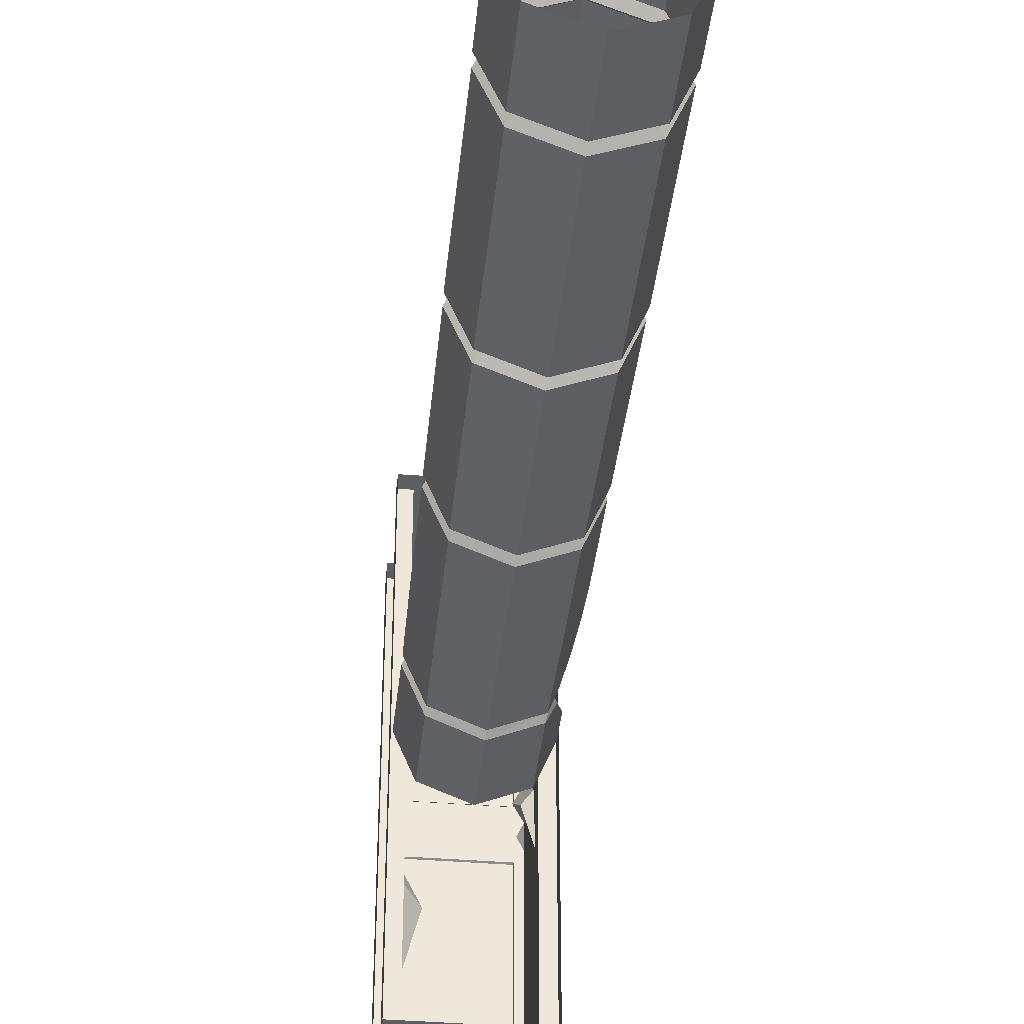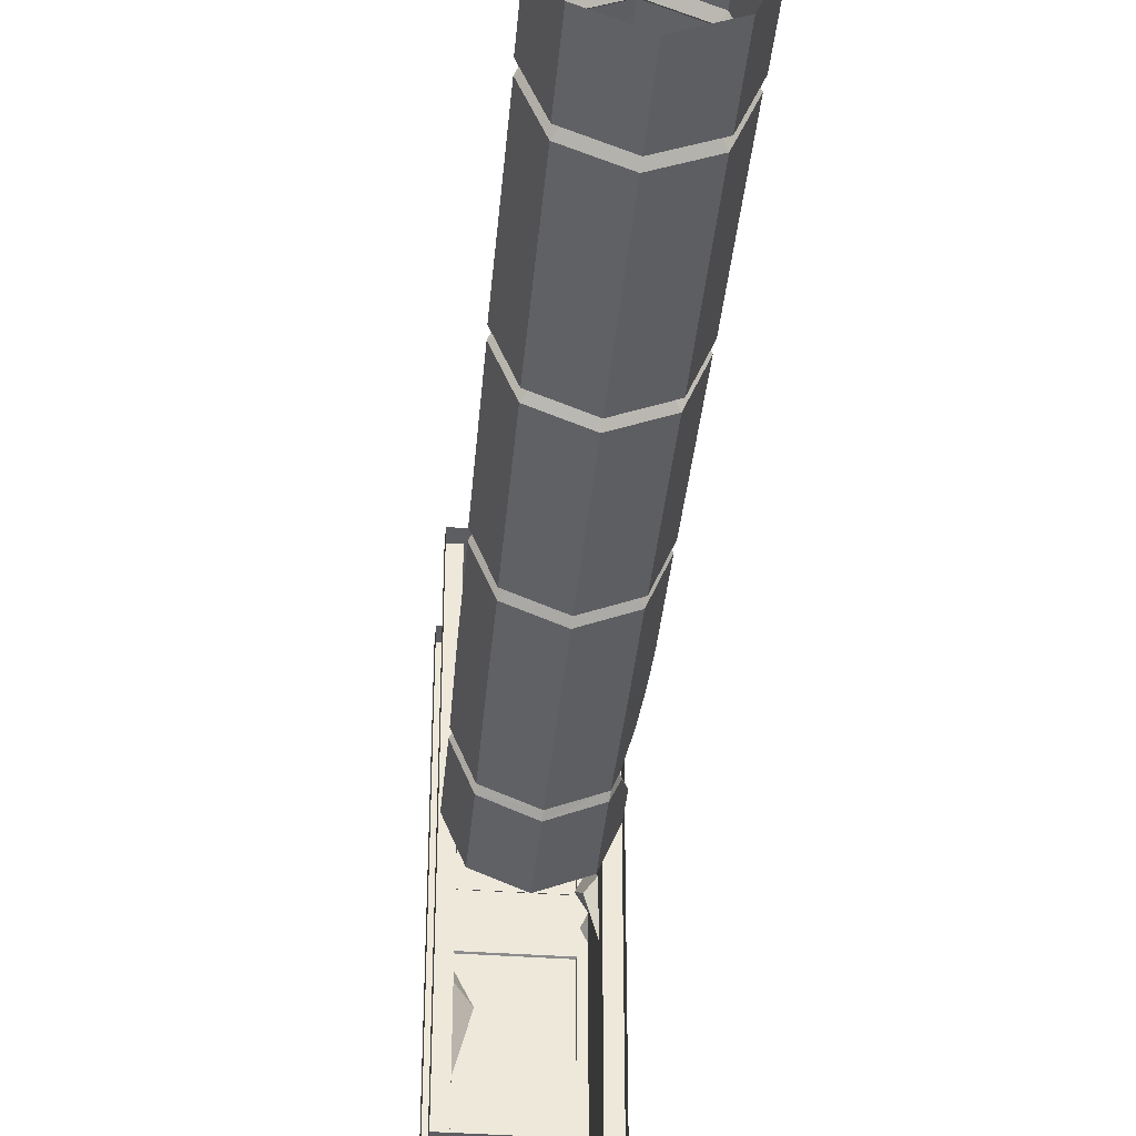
<metadata>
{"format":"obj","ext":"obj","renderer":"f3d","projection":"perspective","resolution":1024,"background":"white","views":[{"elev":-38.6,"azim":174.1,"up":"+Y"},{"elev":-38.6,"azim":174.8,"up":"+Y"}]}
</metadata>
<code>
g aiji_yewai_14_pillar_03b
v 10.97 53.81 681.2
v 13.27 37.42 677.8
v 27.76 28.05 658.3
v -24.92 -8.965 593.7
v -34.46 -17.34 600.3
v -34.41 -0.2877 624.5
v -23 -121.5 697.7
v -13.82 -95.29 701.4
v -22.6 -92.92 701.1
v -40.16 8.081 458.5
v -27.36 0.2874 482.1
v -38.23 12.75 477.5
v -40.59 7.04 531.7
v -43.38 0.3043 519.1
v -37.19 -14.65 490.4
v -33.54 -16.24 482
v -35.27 -19.3 477.5
v -40.58 -6.47 460.1
v -43.38 0.3043 439.1
v -35.14 20.21 523.6
v -30.73 30.85 502.4
v -43.38 0.3043 545.6
v -31.37 -30.87 409.3
v -1.524 -106.7 700.6
v -7.753 -90.7 710.6
v 11.93 -115.3 710.6
v -0.9646 -120.6 699.5
v -21.47 -74.64 710.6
v -31.83 -0.2946 638.9
v -36.27 -0.2946 631.6
v -44.23 -26.94 638.9
v -44.23 26.35 638.9
v -44.23 -0.2946 624.5
v -34.53 -51.8 570.4
v -34.5 -28.18 584
v -27.68 -19.55 578.6
v -34.47 12.87 600
v -34.49 -0.2839 586.9
v -34.51 -11.08 576.2
v 2.512 53.08 710.6
v 14.81 71.74 698.2
v 17.24 99.62 704.9
v 16.46 98.83 710.6
v 23.75 81.23 692
v 22.54 100.2 702.3
v 4.106 115.5 710.6
v 23.41 123 694.9
v 34.56 -137.1 555.9
v 34.56 -86.5 555.9
v 24.09 -92.15 568.8
v 34.54 -72.41 566.8
v 34.53 -69.33 581.8
v 34.52 -78.93 587.8
v 34.5 -86.51 607.9
v 34.52 -96.28 588.1
v 34.54 -110.1 569.9
v -34.35 14.87 482.1
v -35.62 19.06 486.1
f 1 2 3
f 4 5 6
f 7 8 9
f 10 11 12
f 13 11 14
f 15 11 16
f 17 11 18
f 11 19 18
f 10 19 11
f 15 14 11
f 20 21 11
f 13 20 11
f 13 14 22
f 23 17 18
f 24 8 7
f 25 8 24
f 25 24 26
f 27 24 7
f 25 28 8
f 8 28 9
f 27 26 24
f 29 30 31
f 29 32 30
f 32 33 30
f 30 33 31
f 34 35 36
f 35 5 4
f 4 36 35
f 6 37 4
f 37 38 4
f 4 38 39
f 39 36 4
f 36 39 34
f 40 1 41
f 40 42 43
f 44 45 42
f 42 41 44
f 41 1 44
f 1 3 44
f 1 40 2
f 46 42 47
f 42 45 47
f 46 43 42
f 40 41 42
f 48 49 50
f 49 51 50
f 51 52 50
f 52 53 50
f 53 54 50
f 54 55 50
f 55 56 50
f 56 48 50
f 57 12 11
f 58 57 11
f 11 17 16
f 21 58 11
g aiji_yewai_14_pillar_03b
v -0.1401 44.4 409.3
v -0.1402 43.5 477.5
v 30.45 30.85 477.5
v 31.09 31.48 409.3
v 43.1 0.3043 477.5
v 44.01 0.3043 409.3
v 30.45 -30.24 477.5
v 31.09 -30.87 409.3
v -0.1402 -42.89 477.5
v -0.1402 -43.79 409.3
v -30.73 30.85 477.5
v -31.37 31.48 409.3
v -44.29 0.3043 409.3
v -43.38 0.3043 439.1
v -31.37 -30.87 409.3
v -30.73 -30.24 477.5
v 44.23 -172.7 556
v 44.23 -172.7 543.1
v 44.23 -86.52 543.1
v 44.23 -86.52 556
v -44.23 172.2 556
v -44.23 172.2 543.1
v -44.23 85.93 543.1
v -44.23 85.93 556
v 44.23 -86.52 556
v 34.56 -86.5 555.9
v 34.56 -137.1 555.9
v 34.56 -172.7 555.9
v 44.23 -172.7 556
v -34.56 172.2 556
v -44.23 172.2 556
v -44.23 85.93 556
v -34.56 85.94 555.9
v 34.56 -172.7 555.9
v 34.56 -137.1 555.9
v 34.48 -172.7 624.5
v -34.41 172.2 624.5
v -34.56 172.2 556
v -34.56 85.94 555.9
v -34.41 85.93 624.5
v 44.23 -0.2946 638.9
v -31.83 -0.2946 638.9
v -44.23 -26.94 638.9
v 44.23 -172.7 638.9
v -44.23 -172.7 638.9
v 44.23 -0.2946 638.9
v 44.23 -172.7 638.9
v 44.23 -172.7 624.5
v 44.23 -0.2946 624.5
v -44.23 172.2 624.5
v -44.23 -0.2946 624.5
v -44.23 26.35 638.9
v -44.23 172.2 638.9
v -44.23 172.2 543.1
v -34.56 172.2 556
v 34.56 172.2 556
v 44.23 172.2 543.1
v 44.23 -172.7 543.1
v 34.56 -172.7 555.9
v -34.56 -172.7 555.9
v -44.23 -172.7 543.1
v 34.48 -172.7 624.5
v 44.23 -172.7 638.9
v -44.23 -172.7 638.9
v -34.41 -172.7 624.5
v -44.23 -172.7 624.5
v 44.23 -172.7 624.5
v -44.23 -172.7 556
v 44.23 -172.7 556
v -34.41 172.2 624.5
v -44.23 172.2 638.9
v 44.23 172.2 638.9
v 34.48 172.2 624.5
v 44.23 172.2 624.5
v -44.23 172.2 624.5
v 44.23 172.2 556
v -44.23 172.2 556
v -21.55 115.5 710.6
v -21.55 53.08 710.6
v 2.512 53.08 710.6
v 16.46 98.83 710.6
v 4.106 115.5 710.6
v -21.55 115.5 710.6
v 4.106 115.5 710.6
v 23.41 123 694.9
v 30.21 150.4 637.6
v -30.21 150.4 637.6
v 22.54 100.2 702.3
v 23.75 81.23 692
v 30.21 150.4 637.6
v 23.41 123 694.9
v -21.55 53.08 710.6
v -21.55 115.5 710.6
v -30.21 150.4 637.6
v -30.21 18.15 637.6
v 44.23 172.2 638.9
v -44.23 172.2 638.9
v -31.83 -0.2946 638.9
v -44.23 26.35 638.9
v 44.23 172.2 638.9
v 44.23 172.2 624.5
v -44.23 -172.7 624.5
v -44.23 -172.7 638.9
v -44.23 -26.94 638.9
v 44.23 85.93 556
v 44.23 -0.2946 556
v 44.23 -0.2946 543.1
v 44.23 85.93 543.1
v -44.23 -86.52 556
v -44.23 -0.2946 556
v -44.23 -0.2946 543.1
v -44.23 -86.52 543.1
v 34.56 85.94 555.9
v 34.56 -0.2808 555.9
v 44.23 -0.2946 556
v 44.23 85.93 556
v -34.56 -86.5 555.9
v -34.56 -0.2808 555.9
v -44.23 -0.2946 556
v -44.23 -86.52 556
v 34.48 85.93 624.5
v 34.48 -0.2877 624.5
v 34.56 -0.2808 555.9
v 34.56 85.94 555.9
v -34.41 -0.2877 624.5
v -34.46 -17.34 600.3
v -34.41 -86.51 624.5
v -44.23 -172.7 556
v -44.23 -172.7 543.1
v -34.56 -172.7 555.9
v -44.23 -172.7 556
v -34.41 -172.7 624.5
v -34.56 -86.5 555.9
v -34.56 -172.7 555.9
v 44.23 172.2 556
v 44.23 172.2 543.1
v 34.56 172.2 556
v 44.23 172.2 556
v 34.48 172.2 624.5
v 34.56 172.2 556
v 34.48 -86.51 624.5
v 34.5 -86.51 607.9
v 21.64 -115.3 710.6
v 21.64 -52.9 710.6
v -7.753 -90.7 710.6
v 11.93 -115.3 710.6
v 21.64 -115.3 710.6
v 11.93 -115.3 710.6
v 30.29 -150.3 637.6
v -21.47 -52.9 710.6
v 21.64 -52.9 710.6
v 30.29 -17.98 637.6
v -30.13 -17.98 637.6
v 21.64 -52.9 710.6
v 21.64 -115.3 710.6
v 30.29 -150.3 637.6
v 30.29 -17.98 637.6
v -0.6073 40.02 482
v 27.54 28.38 481.6
v 30.45 30.85 477.5
v -0.1402 43.5 477.5
v 39.17 0.2874 481.8
v 43.1 0.3043 477.5
v 27.54 -27.81 481.6
v 30.45 -30.24 477.5
v -0.6074 -39.45 482
v -0.1402 -42.89 477.5
v -28.75 28.38 482.1
v -30.73 30.85 477.5
v -38.23 12.75 477.5
v -34.35 14.87 482.1
v -30.73 -30.24 486.3
v -37.19 -14.65 490.4
v -33.54 -16.24 482
v -28.75 -27.81 482
v -0.1402 -42.89 486.6
v -0.6074 -39.45 482
v -43.38 0.3043 545.6
v -30.73 30.85 545.6
v -35.14 20.21 523.6
v -40.59 7.04 531.7
v -30.73 30.85 502.4
v -40.16 8.081 458.5
v -38.23 12.75 477.5
v -35.27 -19.3 477.5
v -21.47 -74.64 710.6
v -21.47 -52.9 710.6
v -30.13 -17.98 637.6
v -22.6 -92.92 701.1
v -0.9646 -120.6 699.5
v -23 -121.5 697.7
v -30.13 -150.3 637.6
v -30.13 -150.3 637.6
v -23 -121.5 697.7
v -21.47 -52.9 710.6
v -21.47 -74.64 710.6
v -34.47 12.87 600
v -34.49 -0.2839 586.9
v -34.51 -11.08 576.2
v -34.56 -0.2808 555.9
v -34.5 -28.18 584
v -34.53 -51.8 570.4
v 27.76 28.05 658.3
v 13.27 37.42 677.8
v -30.21 18.15 637.6
v 27.76 28.05 658.3
v 2.512 53.08 710.6
v -21.55 53.08 710.6
v 30.21 18.15 637.6
v 30.21 18.15 637.6
v 34.53 -69.33 581.8
v 34.54 -72.41 566.8
v 34.52 -78.93 587.8
v 34.54 -110.1 569.9
v 34.52 -96.28 588.1
v 34.56 -86.5 555.9
v -0.1401 47.1 59.43
v 33.01 33.4 59.43
v 33.18 33.57 0
v -0.1401 47.34 0
v 46.71 0.3043 59.43
v 46.95 0.3043 0
v 33.01 -32.79 59.43
v 33.18 -32.96 0
v -0.1401 -46.49 59.43
v -0.1401 -46.73 0
v -0.1401 45.42 272.9
v -0.1401 45.17 308.2
v 31.64 32.03 308.2
v 31.81 32.21 272.9
v 44.78 0.3043 308.2
v 45.03 0.3043 272.9
v 31.64 -31.42 308.2
v 31.81 -31.6 272.9
v -0.1402 -44.56 308.2
v -0.1401 -44.81 272.9
v -0.1401 46.38 136.6
v -0.1401 46.2 204.3
v 32.37 32.76 204.3
v 32.49 32.88 136.6
v 45.81 0.3043 204.3
v 45.99 0.3043 136.6
v 32.37 -32.15 204.3
v 32.49 -32.28 136.6
v -0.1401 -45.59 204.3
v -0.1401 -45.77 136.6
v -33.46 33.57 0
v -33.29 33.4 59.43
v -47.23 0.3043 0
v -46.99 0.3043 59.43
v -33.46 -32.96 0
v -33.29 -32.79 59.43
v -31.92 32.03 308.2
v -32.09 32.21 272.9
v -45.06 0.3043 308.2
v -45.31 0.3043 272.9
v -31.92 -31.42 308.2
v -32.09 -31.6 272.9
v -32.65 32.76 204.3
v -32.77 32.88 136.6
v -46.09 0.3043 204.3
v -46.27 0.3043 136.6
v -32.65 -32.15 204.3
v -32.77 -32.28 136.6
v -0.1401 44.99 332.3
v 31.51 31.9 332.3
v 31.64 32.03 308.2
v -0.1401 45.17 308.2
v 44.6 0.3043 332.3
v 44.78 0.3043 308.2
v 31.51 -31.3 332.3
v 31.64 -31.42 308.2
v -0.1402 -44.38 332.3
v -0.1402 -44.56 308.2
v -31.79 31.9 332.3
v -31.92 32.03 308.2
v -44.88 0.3043 332.3
v -45.06 0.3043 308.2
v -31.79 -31.3 332.3
v -31.92 -31.42 308.2
v 31.99 32.38 237.1
v -0.1401 45.67 237.1
v 45.28 0.3043 237.1
v 31.99 -31.78 237.1
v -0.1401 -45.06 237.1
v -32.27 32.38 237.1
v -45.56 0.3043 237.1
v -32.27 -31.78 237.1
v -0.1401 44.64 341.6
v 31.26 31.65 341.6
v 28.23 28.63 336.6
v -0.1401 40.36 336.6
v 44.24 0.3043 341.6
v 39.97 0.3043 336.6
v 31.26 -31.04 341.6
v 28.23 -28.02 336.6
v -0.1402 -44.03 341.6
v -0.1402 -39.76 336.6
v -31.54 31.65 341.6
v -28.51 28.63 336.6
v -44.52 0.3043 341.6
v -40.25 0.3043 336.6
v -31.54 -31.04 341.6
v -28.51 -28.02 336.6
v -0.1401 44.4 409.3
v 31.09 31.48 409.3
v 31.26 31.65 341.6
v -0.1401 44.64 341.6
v 44.01 0.3043 409.3
v 44.24 0.3043 341.6
v 31.09 -30.87 409.3
v 31.26 -31.04 341.6
v -0.1402 -43.79 409.3
v -0.1402 -44.03 341.6
v -31.37 31.48 409.3
v -31.54 31.65 341.6
v -44.29 0.3043 409.3
v -44.52 0.3043 341.6
v -31.37 -30.87 409.3
v -31.54 -31.04 341.6
v -0.1401 40.36 336.6
v 28.23 28.63 336.6
v 31.51 31.9 332.3
v -0.1401 44.99 332.3
v 39.97 0.3043 336.6
v 44.6 0.3043 332.3
v 28.23 -28.02 336.6
v 31.51 -31.3 332.3
v -0.1402 -39.76 336.6
v -0.1402 -44.38 332.3
v -28.51 28.63 336.6
v -31.79 31.9 332.3
v -40.25 0.3043 336.6
v -44.88 0.3043 332.3
v -28.51 -28.02 336.6
v -31.79 -31.3 332.3
v -0.1401 45.85 213.5
v 32.12 32.51 213.5
v 29.01 29.4 209.5
v -0.1401 41.45 209.5
v 45.46 0.3043 213.5
v 41.06 0.3043 209.5
v 32.12 -31.9 213.5
v 29.01 -28.79 209.5
v -0.1401 -45.24 213.5
v -0.1401 -40.85 209.5
v -32.4 32.51 213.5
v -29.29 29.4 209.5
v -45.74 0.3043 213.5
v -41.34 0.3043 209.5
v -32.4 -31.9 213.5
v -29.29 -28.79 209.5
v -0.1401 45.67 237.1
v 31.99 32.38 237.1
v 32.12 32.51 213.5
v -0.1401 45.85 213.5
v 45.28 0.3043 237.1
v 45.46 0.3043 213.5
v 31.99 -31.78 237.1
v 32.12 -31.9 213.5
v -0.1401 -45.06 237.1
v -0.1401 -45.24 213.5
v -32.27 32.38 237.1
v -32.4 32.51 213.5
v -45.56 0.3043 237.1
v -45.74 0.3043 213.5
v -32.27 -31.78 237.1
v -32.4 -31.9 213.5
v -0.1401 41.45 209.5
v 29.01 29.4 209.5
v 32.37 32.76 204.3
v -0.1401 46.2 204.3
v 41.06 0.3043 209.5
v 45.81 0.3043 204.3
v 29.01 -28.79 209.5
v 32.37 -32.15 204.3
v -0.1401 -40.85 209.5
v -0.1401 -45.59 204.3
v -29.29 29.4 209.5
v -32.65 32.76 204.3
v -41.34 0.3043 209.5
v -46.09 0.3043 204.3
v -29.29 -28.79 209.5
v -32.65 -32.15 204.3
v -0.1401 46.62 68.38
v 32.66 33.05 68.38
v 29.54 29.93 63.89
v -0.1401 42.21 63.89
v 46.23 0.3043 68.38
v 41.81 0.3043 63.89
v 32.66 -32.45 68.38
v 29.54 -29.32 63.89
v -0.1401 -46.01 68.38
v -0.1401 -41.6 63.89
v -32.95 33.05 68.38
v -29.82 29.93 63.89
v -46.51 0.3043 68.38
v -42.09 0.3043 63.89
v -32.95 -32.45 68.38
v -29.82 -29.32 63.89
v 32.66 33.05 68.38
v -0.1401 46.62 68.38
v 46.23 0.3043 68.38
v 32.66 -32.45 68.38
v -0.1401 -46.01 68.38
v -32.95 33.05 68.38
v -46.51 0.3043 68.38
v -32.95 -32.45 68.38
v -0.1401 42.21 63.89
v 29.54 29.93 63.89
v 33.01 33.4 59.43
v -0.1401 47.1 59.43
v 41.81 0.3043 63.89
v 46.71 0.3043 59.43
v 29.54 -29.32 63.89
v 33.01 -32.79 59.43
v -0.1401 -41.6 63.89
v -0.1401 -46.49 59.43
v -29.82 29.93 63.89
v -33.29 33.4 59.43
v -42.09 0.3043 63.89
v -46.99 0.3043 59.43
v -29.82 -29.32 63.89
v -33.29 -32.79 59.43
v -40.58 -6.47 460.1
v -35.62 19.06 486.1
v -30.73 30.85 486.4
v -0.1402 43.5 486.7
v -0.1402 43.5 545.6
v 30.45 30.85 545.6
v 30.45 30.85 486.5
v 43.1 0.3043 545.6
v 43.1 0.3043 486
v 30.45 -30.24 545.6
v 30.45 -30.24 486.1
v -0.1402 -42.89 545.6
v -0.1402 -42.89 486.6
v -30.73 -30.24 545.6
v -30.73 -30.24 486.3
v -43.38 0.3043 519.1
v -37.19 -14.65 490.4
v -35.62 19.06 486.1
v -30.73 30.85 486.4
v -28.75 28.38 482.1
v -34.35 14.87 482.1
v -0.1402 43.5 486.7
v -0.6073 40.02 482
v -35.27 -19.3 477.5
v -30.73 -30.24 477.5
v -28.75 -27.81 482
v -33.54 -16.24 482
v 30.45 30.85 486.5
v 27.54 28.38 481.6
v 43.1 0.3043 486
v 39.17 0.2874 481.8
v 30.45 -30.24 486.1
v 27.54 -27.81 481.6
f 59 60 61
f 61 62 59
f 62 61 63
f 63 64 62
f 64 63 65
f 65 66 64
f 66 65 67
f 67 68 66
f 69 60 59
f 59 70 69
f 71 72 70
f 73 72 71
f 67 74 73
f 73 68 67
f 75 76 77
f 77 78 75
f 79 80 81
f 81 82 79
f 83 84 85
f 83 85 86
f 87 83 86
f 88 89 90
f 90 91 88
f 92 93 94
f 95 96 97
f 97 98 95
f 99 100 101
f 102 99 101
f 103 102 101
f 104 105 106
f 106 107 104
f 108 109 110
f 110 111 108
f 112 113 114
f 114 115 112
f 116 117 118
f 118 119 116
f 120 121 122
f 122 123 120
f 120 123 118
f 118 117 120
f 122 124 123
f 120 125 121
f 118 126 119
f 116 127 117
f 128 129 130
f 130 131 128
f 128 131 114
f 114 113 128
f 130 132 131
f 128 133 129
f 114 134 115
f 112 135 113
f 136 137 138
f 138 139 140
f 136 138 140
f 141 142 143
f 141 143 144
f 141 144 145
f 146 147 148
f 148 149 146
f 150 151 152
f 152 153 150
f 99 154 155
f 156 99 155
f 157 156 155
f 158 104 107
f 107 159 158
f 109 160 161
f 161 162 109
f 163 164 165
f 165 166 163
f 167 168 169
f 169 170 167
f 171 172 173
f 173 174 171
f 175 176 177
f 177 178 175
f 179 180 181
f 181 182 179
f 183 184 185
f 168 82 81
f 81 169 168
f 176 91 90
f 90 177 176
f 186 167 170
f 170 187 186
f 188 175 178
f 178 189 188
f 190 185 191
f 191 192 190
f 193 163 166
f 166 194 193
f 195 171 174
f 174 196 195
f 197 179 182
f 182 198 197
f 164 78 77
f 77 165 164
f 172 84 83
f 83 173 172
f 199 200 180
f 201 202 203
f 203 204 201
f 205 206 207
f 208 209 210
f 210 211 208
f 212 213 214
f 214 215 212
f 216 217 218
f 218 219 216
f 217 220 221
f 221 218 217
f 220 222 223
f 223 221 220
f 222 224 225
f 225 223 222
f 226 216 219
f 219 227 226
f 227 228 229
f 229 226 227
f 230 231 232
f 232 233 230
f 234 230 233
f 233 235 234
f 236 237 238
f 238 239 236
f 237 240 238
f 72 241 70
f 241 242 69
f 69 70 241
f 73 74 243
f 244 245 246
f 246 247 244
f 248 249 250
f 248 250 207
f 207 206 248
f 251 252 247
f 247 246 251
f 202 253 254
f 254 203 202
f 183 98 97
f 97 255 183
f 255 97 256
f 257 256 258
f 97 258 256
f 184 259 185
f 257 258 260
f 258 191 260
f 260 191 185
f 185 259 260
f 147 261 148
f 262 263 264
f 262 265 266
f 266 263 262
f 263 267 264
f 261 268 148
f 269 270 181
f 181 180 269
f 271 269 180
f 200 271 180
f 272 273 94
f 273 200 94
f 270 274 181
f 93 272 94
f 200 199 94
f 275 276 277
f 277 278 275
f 276 279 280
f 280 277 276
f 279 281 282
f 282 280 279
f 281 283 284
f 284 282 281
f 285 286 287
f 287 288 285
f 288 287 289
f 289 290 288
f 290 289 291
f 291 292 290
f 292 291 293
f 293 294 292
f 295 296 297
f 297 298 295
f 298 297 299
f 299 300 298
f 300 299 301
f 301 302 300
f 302 301 303
f 303 304 302
f 305 306 275
f 275 278 305
f 307 308 306
f 306 305 307
f 309 310 308
f 308 307 309
f 284 283 310
f 310 309 284
f 311 286 285
f 285 312 311
f 313 311 312
f 312 314 313
f 315 313 314
f 314 316 315
f 293 315 316
f 316 294 293
f 317 296 295
f 295 318 317
f 319 317 318
f 318 320 319
f 321 319 320
f 320 322 321
f 303 321 322
f 322 304 303
f 323 324 325
f 325 326 323
f 324 327 328
f 328 325 324
f 327 329 330
f 330 328 327
f 329 331 332
f 332 330 329
f 333 323 326
f 326 334 333
f 335 333 334
f 334 336 335
f 337 335 336
f 336 338 337
f 331 337 338
f 338 332 331
f 285 288 339
f 339 340 285
f 288 290 341
f 341 339 288
f 290 292 342
f 342 341 290
f 292 294 343
f 343 342 292
f 312 285 340
f 340 344 312
f 314 312 344
f 344 345 314
f 316 314 345
f 345 346 316
f 294 316 346
f 346 343 294
f 347 348 349
f 349 350 347
f 348 351 352
f 352 349 348
f 351 353 354
f 354 352 351
f 353 355 356
f 356 354 353
f 357 347 350
f 350 358 357
f 359 357 358
f 358 360 359
f 361 359 360
f 360 362 361
f 355 361 362
f 362 356 355
f 363 364 365
f 365 366 363
f 364 367 368
f 368 365 364
f 367 369 370
f 370 368 367
f 369 371 372
f 372 370 369
f 373 363 366
f 366 374 373
f 375 373 374
f 374 376 375
f 377 375 376
f 376 378 377
f 371 377 378
f 378 372 371
f 379 380 381
f 381 382 379
f 380 383 384
f 384 381 380
f 383 385 386
f 386 384 383
f 385 387 388
f 388 386 385
f 389 379 382
f 382 390 389
f 391 389 390
f 390 392 391
f 393 391 392
f 392 394 393
f 387 393 394
f 394 388 387
f 395 396 397
f 397 398 395
f 396 399 400
f 400 397 396
f 399 401 402
f 402 400 399
f 401 403 404
f 404 402 401
f 405 395 398
f 398 406 405
f 407 405 406
f 406 408 407
f 409 407 408
f 408 410 409
f 403 409 410
f 410 404 403
f 411 412 413
f 413 414 411
f 412 415 416
f 416 413 412
f 415 417 418
f 418 416 415
f 417 419 420
f 420 418 417
f 421 411 414
f 414 422 421
f 423 421 422
f 422 424 423
f 425 423 424
f 424 426 425
f 419 425 426
f 426 420 419
f 427 428 429
f 429 430 427
f 428 431 432
f 432 429 428
f 431 433 434
f 434 432 431
f 433 435 436
f 436 434 433
f 437 427 430
f 430 438 437
f 439 437 438
f 438 440 439
f 441 439 440
f 440 442 441
f 435 441 442
f 442 436 435
f 443 444 445
f 445 446 443
f 444 447 448
f 448 445 444
f 447 449 450
f 450 448 447
f 449 451 452
f 452 450 449
f 453 443 446
f 446 454 453
f 455 453 454
f 454 456 455
f 457 455 456
f 456 458 457
f 451 457 458
f 458 452 451
f 295 298 459
f 459 460 295
f 298 300 461
f 461 459 298
f 300 302 462
f 462 461 300
f 302 304 463
f 463 462 302
f 318 295 460
f 460 464 318
f 320 318 464
f 464 465 320
f 322 320 465
f 465 466 322
f 304 322 466
f 466 463 304
f 467 468 469
f 469 470 467
f 468 471 472
f 472 469 468
f 471 473 474
f 474 472 471
f 473 475 476
f 476 474 473
f 477 467 470
f 470 478 477
f 479 477 478
f 478 480 479
f 481 479 480
f 480 482 481
f 475 481 482
f 482 476 475
f 73 483 72
f 484 240 485
f 485 240 486
f 487 488 489
f 489 486 487
f 489 488 490
f 490 491 489
f 490 492 493
f 493 491 490
f 492 494 495
f 495 493 492
f 494 496 497
f 497 495 494
f 496 498 499
f 499 497 496
f 500 501 502
f 502 503 500
f 501 504 505
f 505 502 501
f 506 507 508
f 508 509 506
f 507 225 224
f 224 508 507
f 504 510 511
f 511 505 504
f 510 512 513
f 513 511 510
f 512 514 515
f 515 513 512
f 514 234 235
f 235 515 514
f 496 236 498
f 240 237 487
f 487 486 240

</code>
